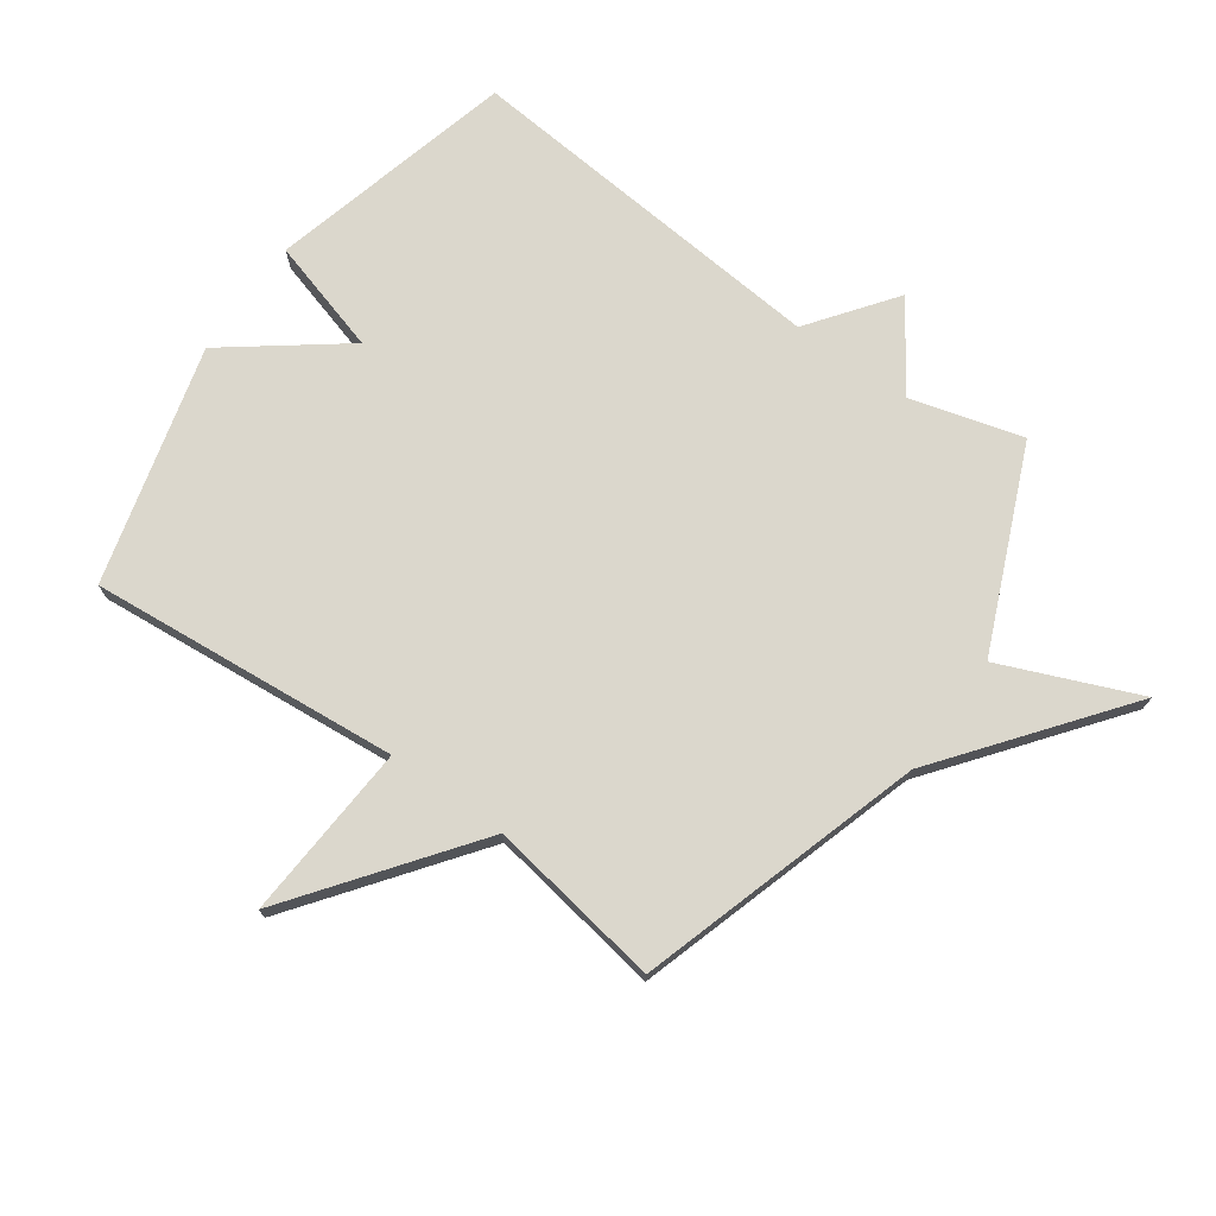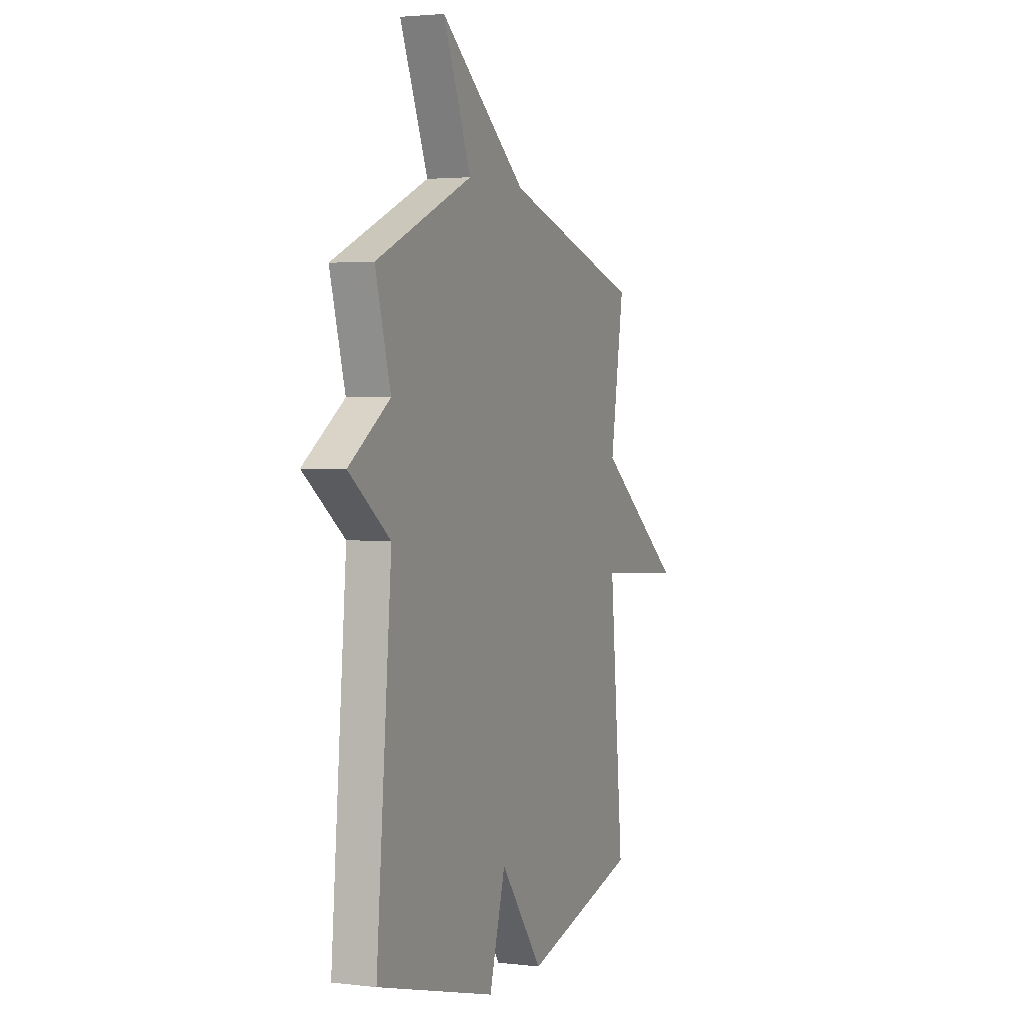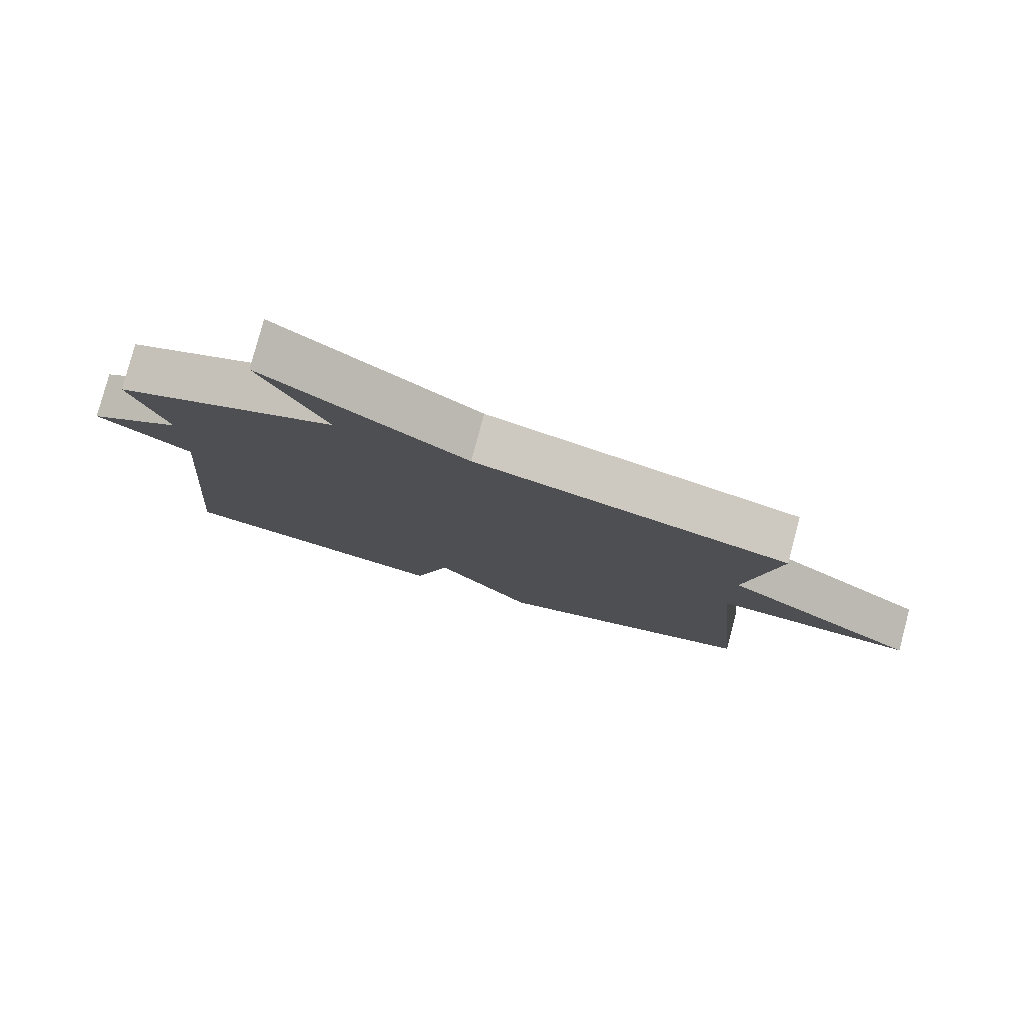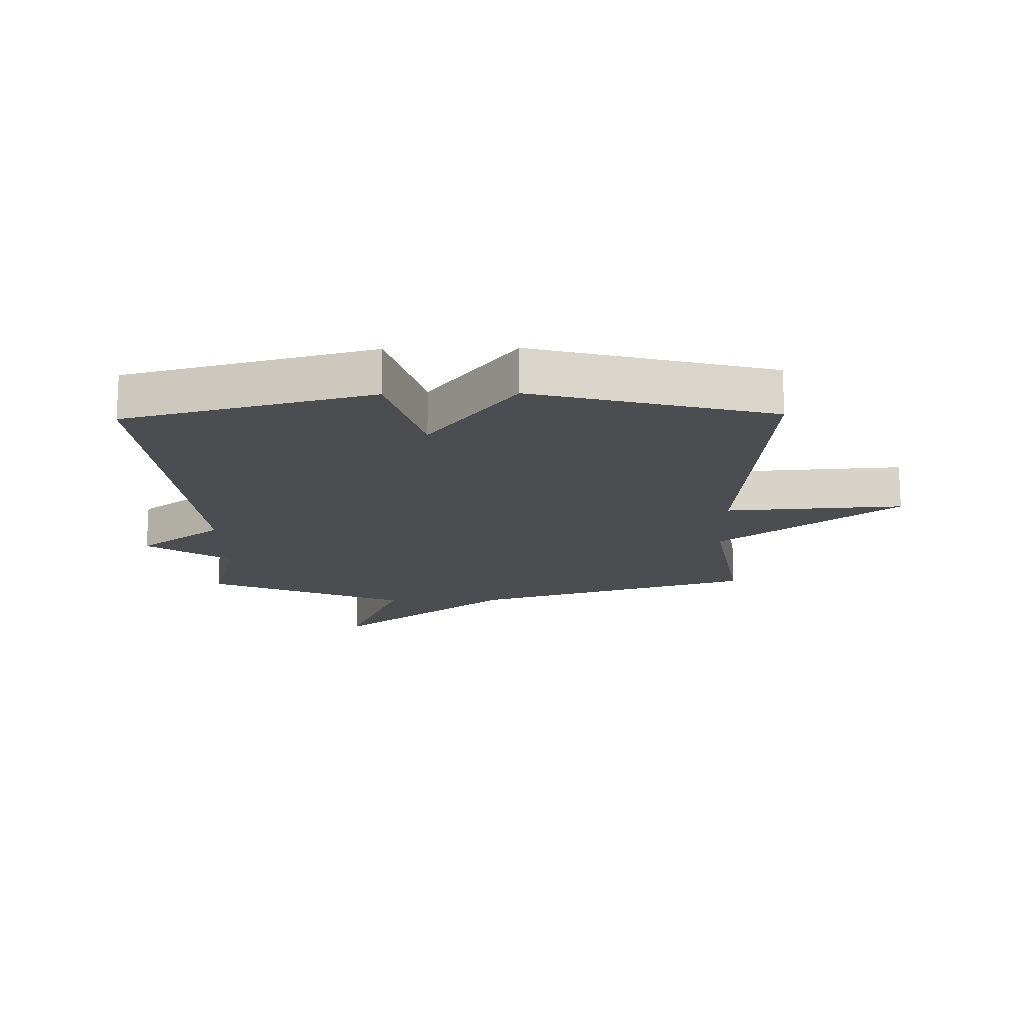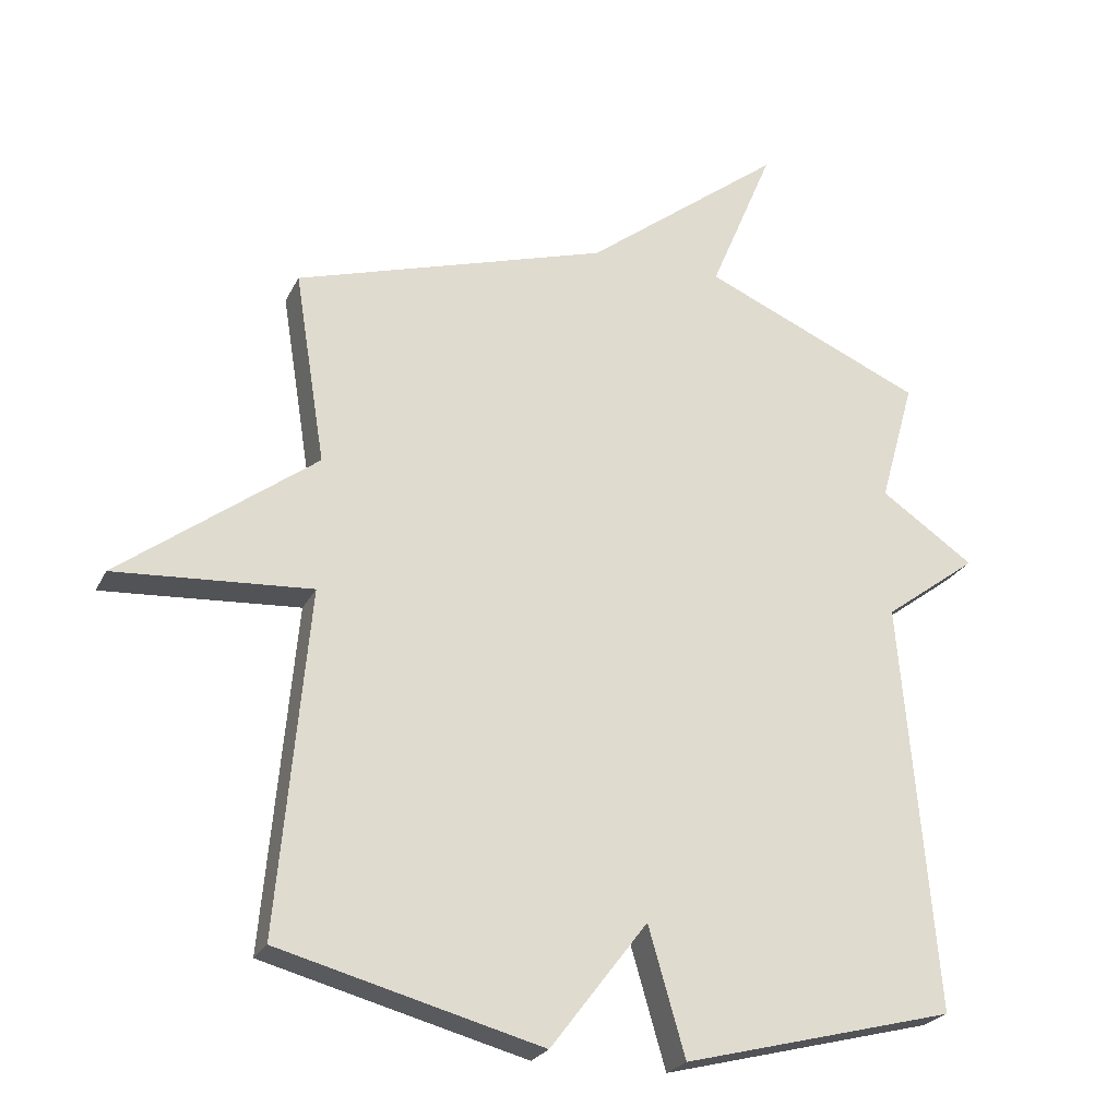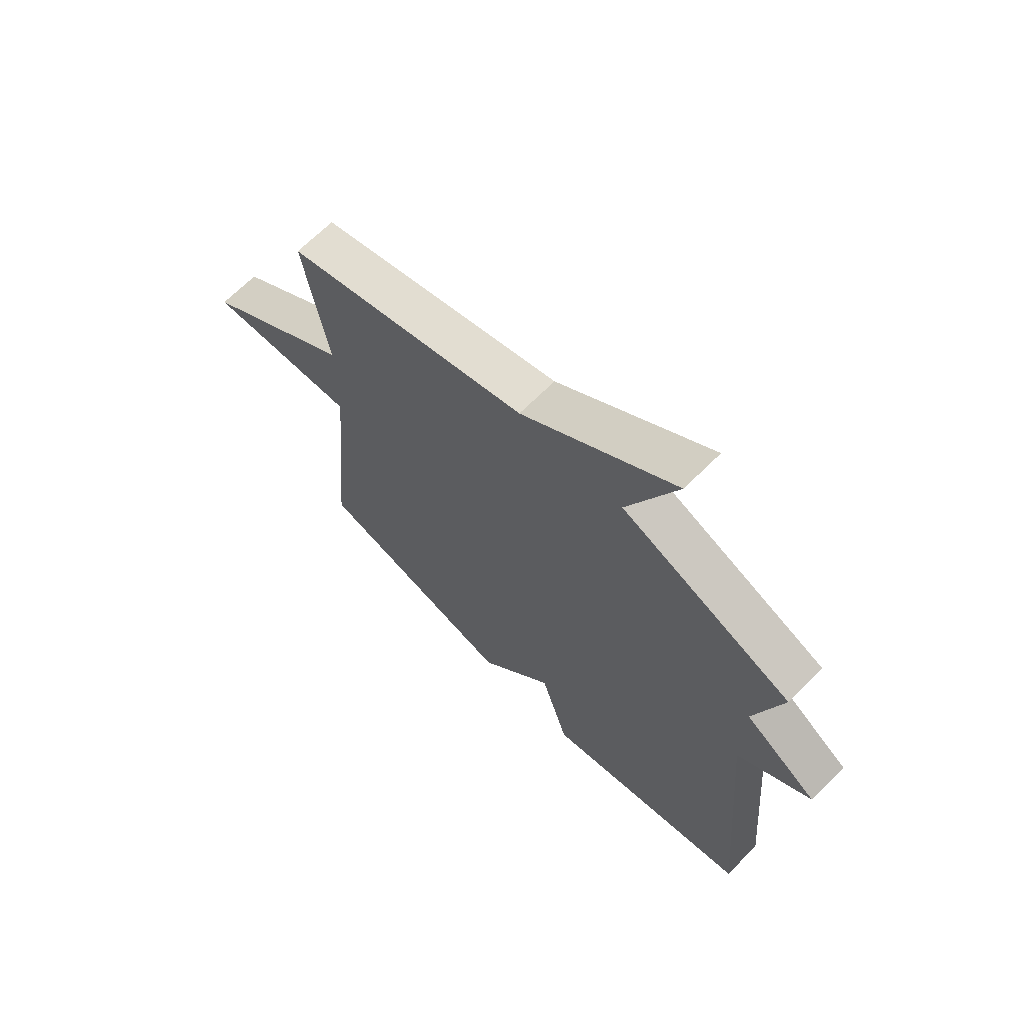
<metadata>
{"format":"obj","ext":"obj","renderer":"f3d","projection":"perspective","resolution":1024,"background":"white","views":[{"elev":73.4,"azim":-54.5,"up":"+Y"},{"elev":2.6,"azim":112.3,"up":"+Z"},{"elev":79.7,"azim":-165.1,"up":"+Z"},{"elev":-16.2,"azim":-178.7,"up":"+Y"},{"elev":-24.2,"azim":-21.0,"up":"+Z"},{"elev":67.8,"azim":45.1,"up":"+Z"}]}
</metadata>
<code>
v 0.5 0.07 0.5
v 0.448 0.07 0.315
v 0.588 0.07 0.219
v 0.448 0.07 0.115
v 0.5 0.07 -0.5
v 0.093 0.07 -0.604
v 0.038 0.07 -0.414
v -0.107 0.07 -0.604
v -0.5 0.07 -0.5
v -0.454 0.07 0.012
v -0.747 0.07 -0.007
v -0.454 0.07 0.212
v -0.5 0.07 0.5
v -0.03 0.07 0.643
v 0.265 0.07 0.87
v 0.17 0.07 0.643
v 0.5 0 0.5
v 0.448 0 0.315
v 0.588 0 0.219
v 0.448 0 0.115
v 0.5 0 -0.5
v 0.093 0 -0.604
v 0.038 0 -0.414
v -0.107 0 -0.604
v -0.5 0 -0.5
v -0.454 0 0.012
v -0.747 0 -0.007
v -0.454 0 0.212
v -0.5 0 0.5
v -0.03 0 0.643
v 0.265 0 0.87
v 0.17 0 0.643
f 14 15 16
f 16 1 2
f 14 16 2
f 13 14 2
f 12 13 2
f 2 3 4
f 12 2 4
f 11 12 4
f 10 11 4
f 7 8 9 10
f 7 10 4 5
f 5 6 7
f 32 31 30
f 18 17 32
f 18 32 30
f 18 30 29
f 18 29 28
f 20 19 18
f 20 18 28
f 20 28 27
f 20 27 26
f 26 25 24 23
f 21 20 26 23
f 23 22 21
f 1 17 18 2
f 2 18 19 3
f 3 19 20 4
f 4 20 21 5
f 5 21 22 6
f 6 22 23 7
f 7 23 24 8
f 8 24 25 9
f 9 25 26 10
f 10 26 27 11
f 11 27 28 12
f 12 28 29 13
f 13 29 30 14
f 14 30 31 15
f 15 31 32 16
f 16 32 17 1

</code>
